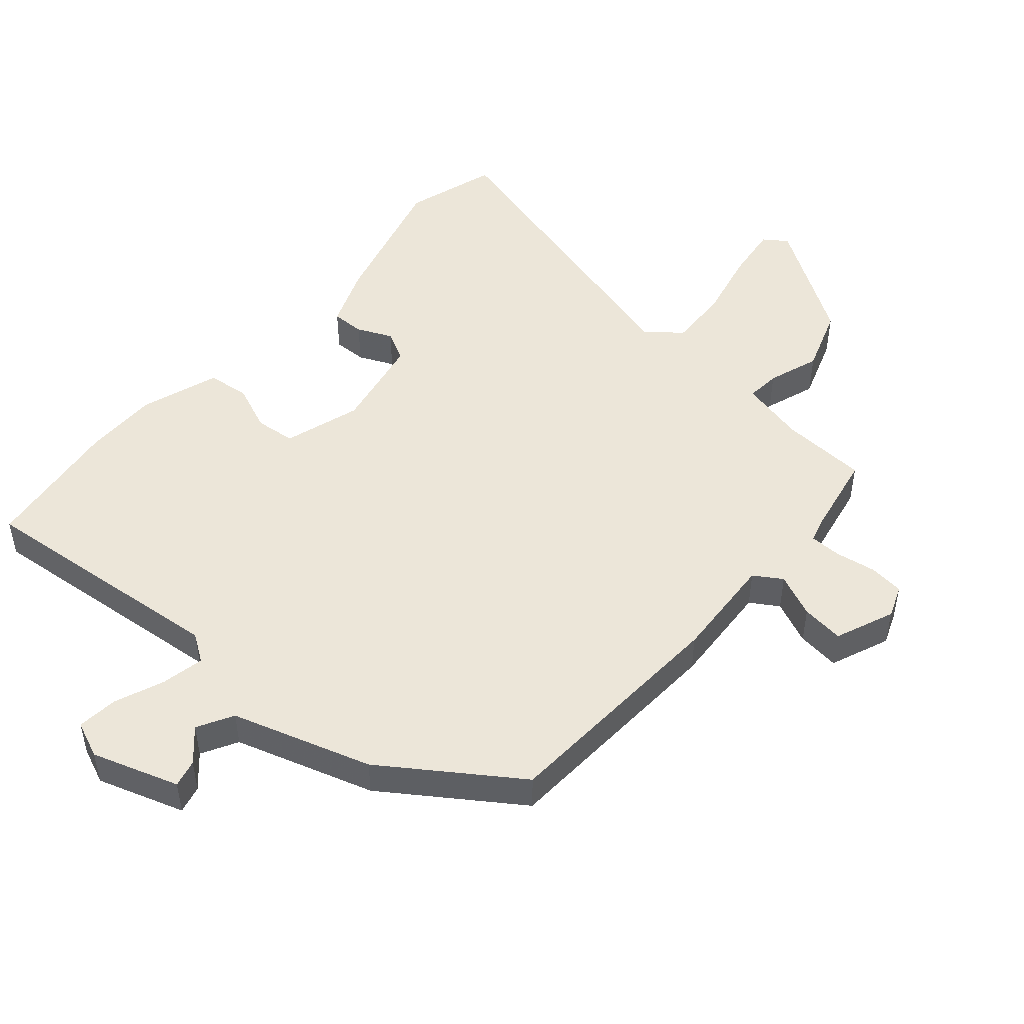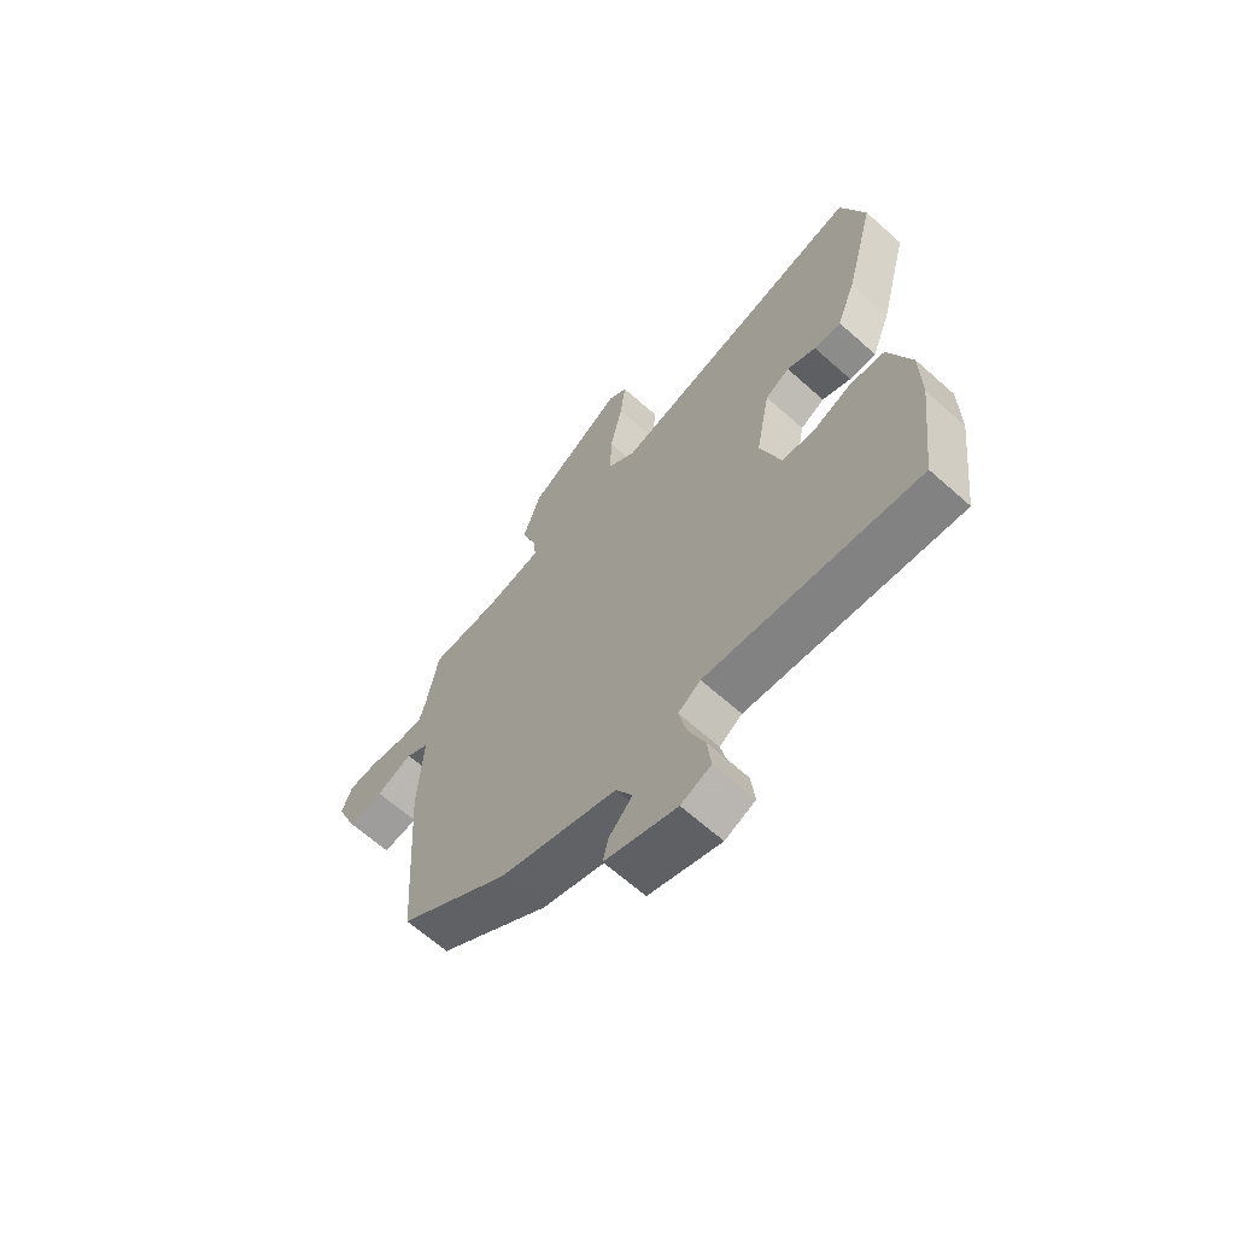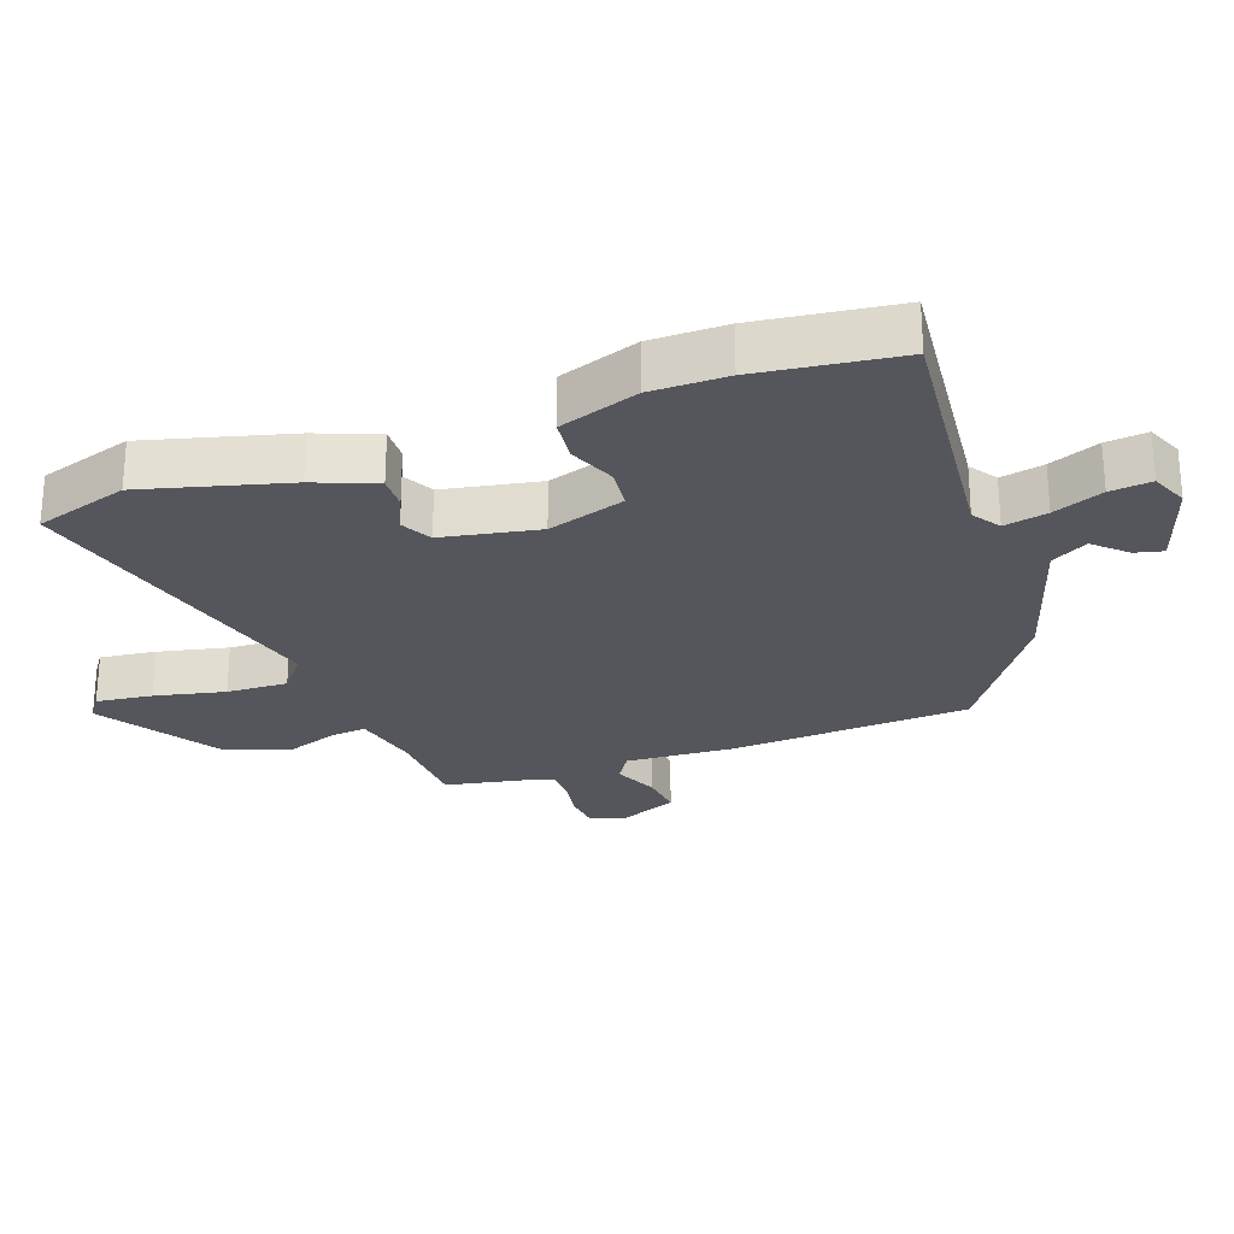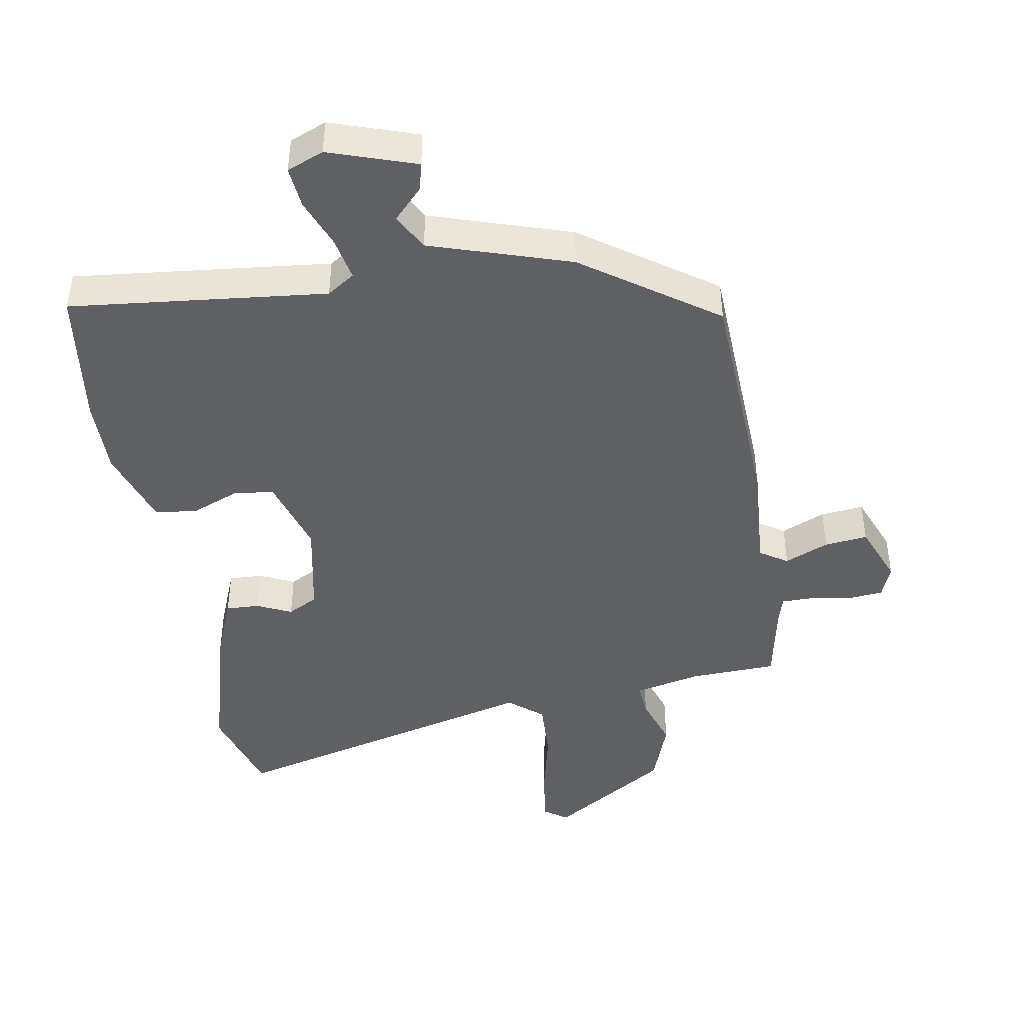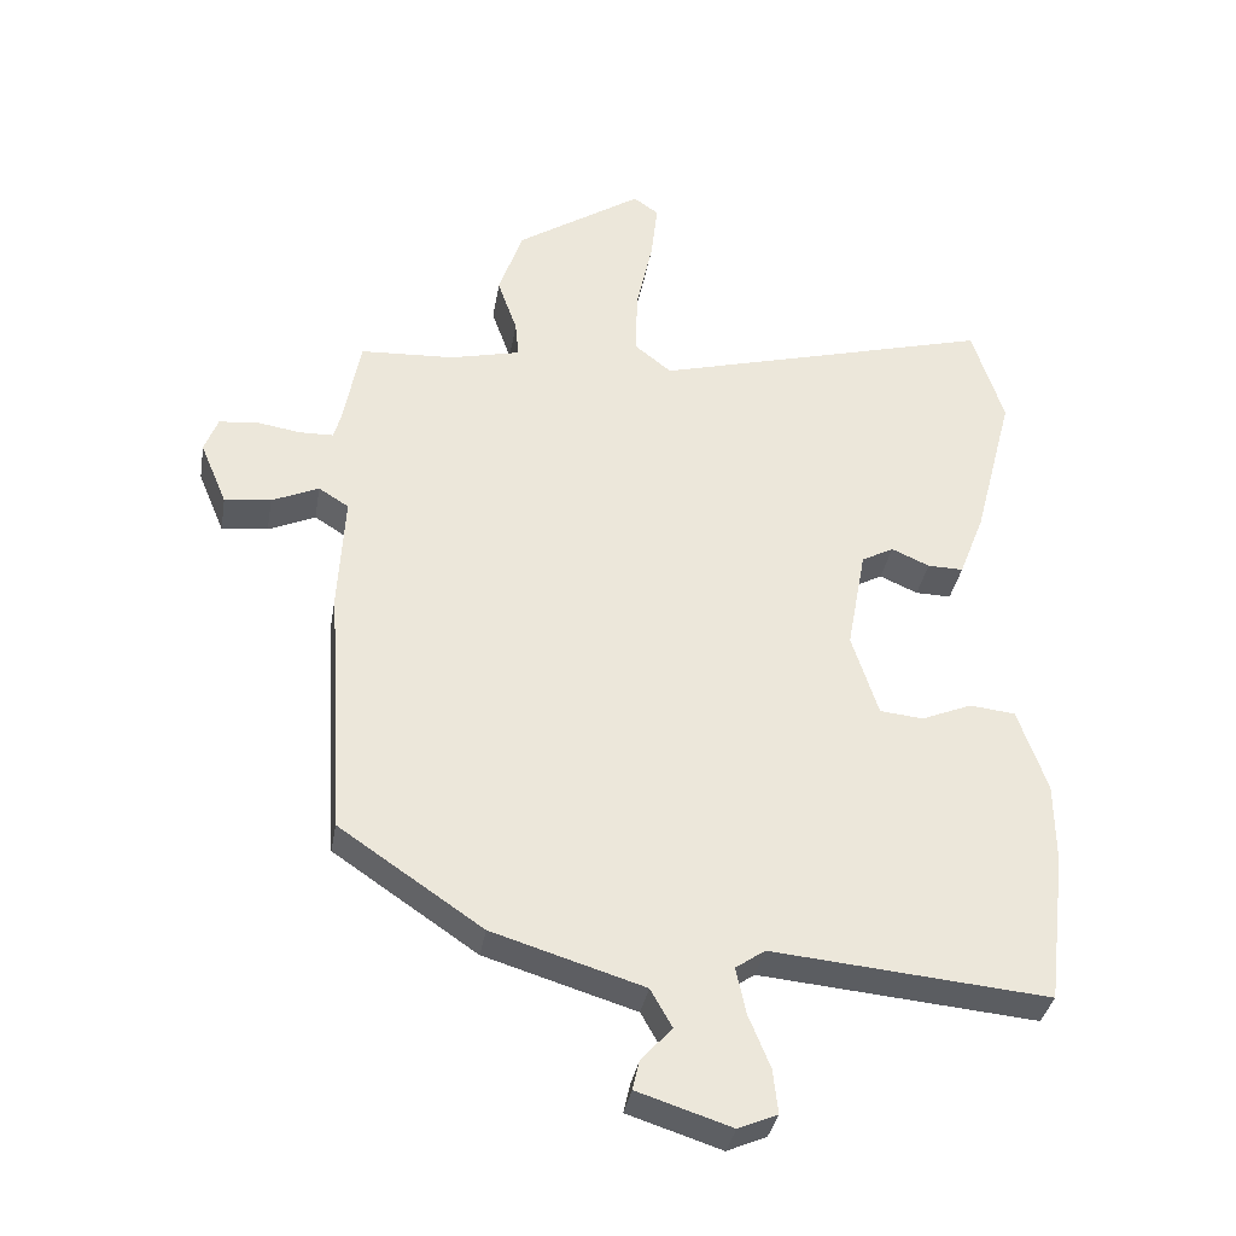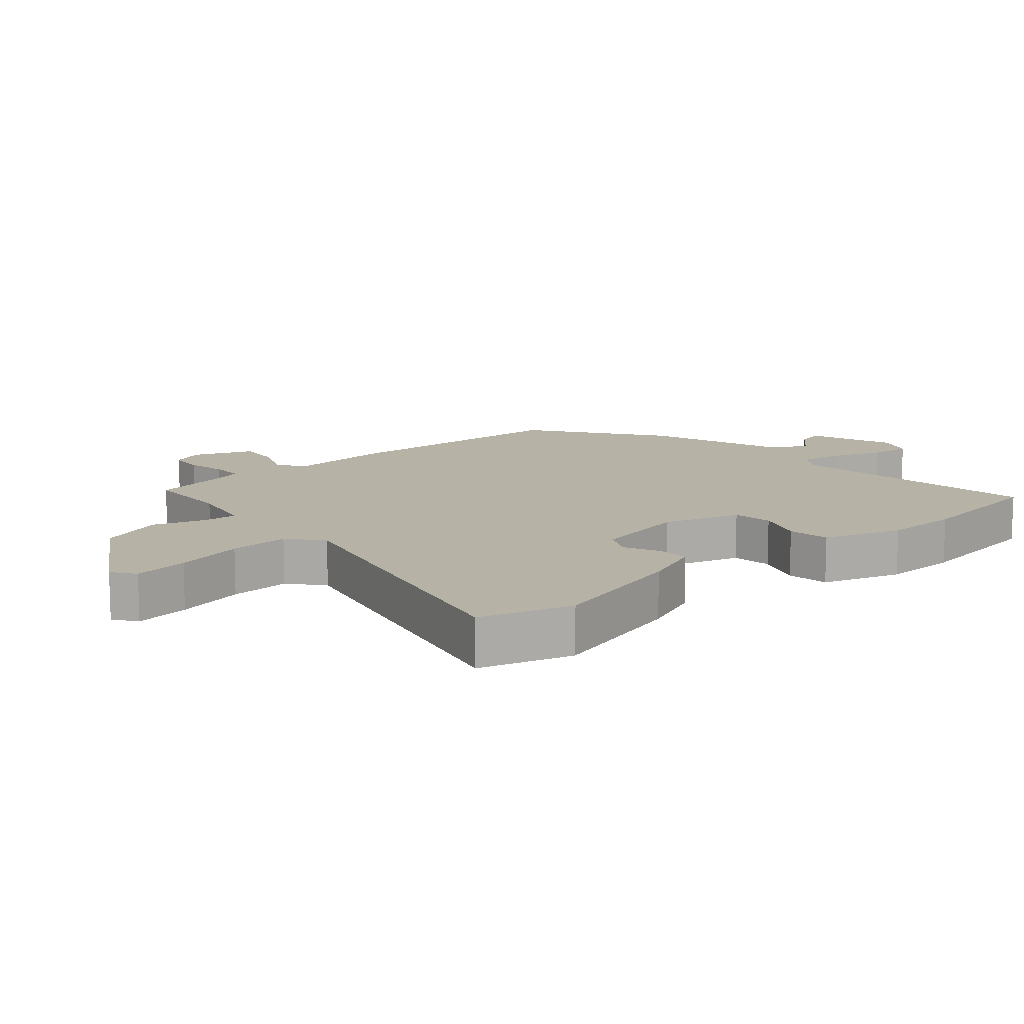
<metadata>
{"format":"obj","ext":"obj","renderer":"f3d","projection":"perspective","resolution":1024,"background":"white","views":[{"elev":49.3,"azim":-139.5,"up":"+Y"},{"elev":-65.0,"azim":48.1,"up":"+Z"},{"elev":-26.3,"azim":109.4,"up":"+Y"},{"elev":-44.3,"azim":-171.1,"up":"+Y"},{"elev":-35.0,"azim":-9.6,"up":"+Z"},{"elev":12.5,"azim":47.6,"up":"+Y"}]}
</metadata>
<code>
v 0.466 0.07 0.606
v 0.511 0.07 0.465
v 0.454 0.07 0.245
v 0.418 0.07 0.152
v 0.367 0.07 0.153
v 0.313 0.07 0.177
v 0.267 0.07 0.152
v 0.24 0.07 0.005
v 0.278 0.07 -0.113
v 0.34 0.07 -0.119
v 0.412 0.07 -0.089
v 0.477 0.07 -0.096
v 0.519 0.07 -0.216
v 0.52 0.07 -0.332
v 0.494 0.07 -0.547
v 0.099 0.07 -0.511
v 0.057 0.07 -0.54
v 0.071 0.07 -0.606
v 0.102 0.07 -0.682
v 0.109 0.07 -0.745
v 0.053 0.07 -0.769
v -0.081 0.07 -0.726
v -0.071 0.07 -0.683
v -0.027 0.07 -0.635
v -0.058 0.07 -0.58
v -0.274 0.07 -0.514
v -0.479 0.07 -0.375
v -0.502 0.07 -0.009
v -0.493 0.07 0.154
v -0.536 0.07 0.181
v -0.603 0.07 0.151
v -0.669 0.07 0.143
v -0.707 0.07 0.234
v -0.688 0.07 0.284
v -0.634 0.07 0.29
v -0.571 0.07 0.28
v -0.522 0.07 0.281
v -0.511 0.07 0.322
v -0.488 0.07 0.447
v -0.354 0.07 0.454
v -0.253 0.07 0.478
v -0.258 0.07 0.53
v -0.286 0.07 0.609
v -0.252 0.07 0.709
v -0.072 0.07 0.827
v -0.036 0.07 0.802
v -0.046 0.07 0.717
v -0.069 0.07 0.61
v -0.072 0.07 0.517
v -0.019 0.07 0.475
v 0.466 0 0.606
v 0.511 0 0.465
v 0.454 0 0.245
v 0.418 0 0.152
v 0.367 0 0.153
v 0.313 0 0.177
v 0.267 0 0.152
v 0.24 0 0.005
v 0.278 0 -0.113
v 0.34 0 -0.119
v 0.412 0 -0.089
v 0.477 0 -0.096
v 0.519 0 -0.216
v 0.52 0 -0.332
v 0.494 0 -0.547
v 0.099 0 -0.511
v 0.057 0 -0.54
v 0.071 0 -0.606
v 0.102 0 -0.682
v 0.109 0 -0.745
v 0.053 0 -0.769
v -0.081 0 -0.726
v -0.071 0 -0.683
v -0.027 0 -0.635
v -0.058 0 -0.58
v -0.274 0 -0.514
v -0.479 0 -0.375
v -0.502 0 -0.009
v -0.493 0 0.154
v -0.536 0 0.181
v -0.603 0 0.151
v -0.669 0 0.143
v -0.707 0 0.234
v -0.688 0 0.284
v -0.634 0 0.29
v -0.571 0 0.28
v -0.522 0 0.281
v -0.511 0 0.322
v -0.488 0 0.447
v -0.354 0 0.454
v -0.253 0 0.478
v -0.258 0 0.53
v -0.286 0 0.609
v -0.252 0 0.709
v -0.072 0 0.827
v -0.036 0 0.802
v -0.046 0 0.717
v -0.069 0 0.61
v -0.072 0 0.517
v -0.019 0 0.475
f 46 47 48
f 45 46 48
f 44 45 48
f 43 44 48
f 42 43 48
f 41 42 48 49
f 40 41 49 50
f 38 39 40
f 37 38 40 50
f 34 35 36
f 33 34 36
f 32 33 36
f 31 32 36
f 30 31 36
f 29 30 36 37
f 27 28 29
f 26 27 29
f 25 26 29
f 37 50 1
f 29 37 1
f 25 29 1
f 22 23 24
f 21 22 24
f 20 21 24
f 19 20 24
f 18 19 24
f 17 18 24 25
f 14 15 16
f 13 14 16
f 12 13 16
f 11 12 16
f 10 11 16
f 16 17 25
f 10 16 25
f 9 10 25
f 4 5 6
f 3 4 6
f 2 3 6
f 1 2 6
f 1 6 7
f 25 1 7
f 8 9 25
f 7 8 25
f 98 97 96
f 98 96 95
f 98 95 94
f 98 94 93
f 98 93 92
f 99 98 92 91
f 100 99 91 90
f 90 89 88
f 100 90 88 87
f 86 85 84
f 86 84 83
f 86 83 82
f 86 82 81
f 86 81 80
f 87 86 80 79
f 79 78 77
f 79 77 76
f 79 76 75
f 51 100 87
f 51 87 79
f 51 79 75
f 74 73 72
f 74 72 71
f 74 71 70
f 74 70 69
f 74 69 68
f 75 74 68 67
f 66 65 64
f 66 64 63
f 66 63 62
f 66 62 61
f 66 61 60
f 75 67 66
f 75 66 60
f 75 60 59
f 56 55 54
f 56 54 53
f 56 53 52
f 56 52 51
f 57 56 51
f 57 51 75
f 75 59 58
f 75 58 57
f 1 51 52 2
f 2 52 53 3
f 3 53 54 4
f 4 54 55 5
f 5 55 56 6
f 6 56 57 7
f 7 57 58 8
f 8 58 59 9
f 9 59 60 10
f 10 60 61 11
f 11 61 62 12
f 12 62 63 13
f 13 63 64 14
f 14 64 65 15
f 15 65 66 16
f 16 66 67 17
f 17 67 68 18
f 18 68 69 19
f 19 69 70 20
f 20 70 71 21
f 21 71 72 22
f 22 72 73 23
f 23 73 74 24
f 24 74 75 25
f 25 75 76 26
f 26 76 77 27
f 27 77 78 28
f 28 78 79 29
f 29 79 80 30
f 30 80 81 31
f 31 81 82 32
f 32 82 83 33
f 33 83 84 34
f 34 84 85 35
f 35 85 86 36
f 36 86 87 37
f 37 87 88 38
f 38 88 89 39
f 39 89 90 40
f 40 90 91 41
f 41 91 92 42
f 42 92 93 43
f 43 93 94 44
f 44 94 95 45
f 45 95 96 46
f 46 96 97 47
f 47 97 98 48
f 48 98 99 49
f 49 99 100 50
f 50 100 51 1

</code>
